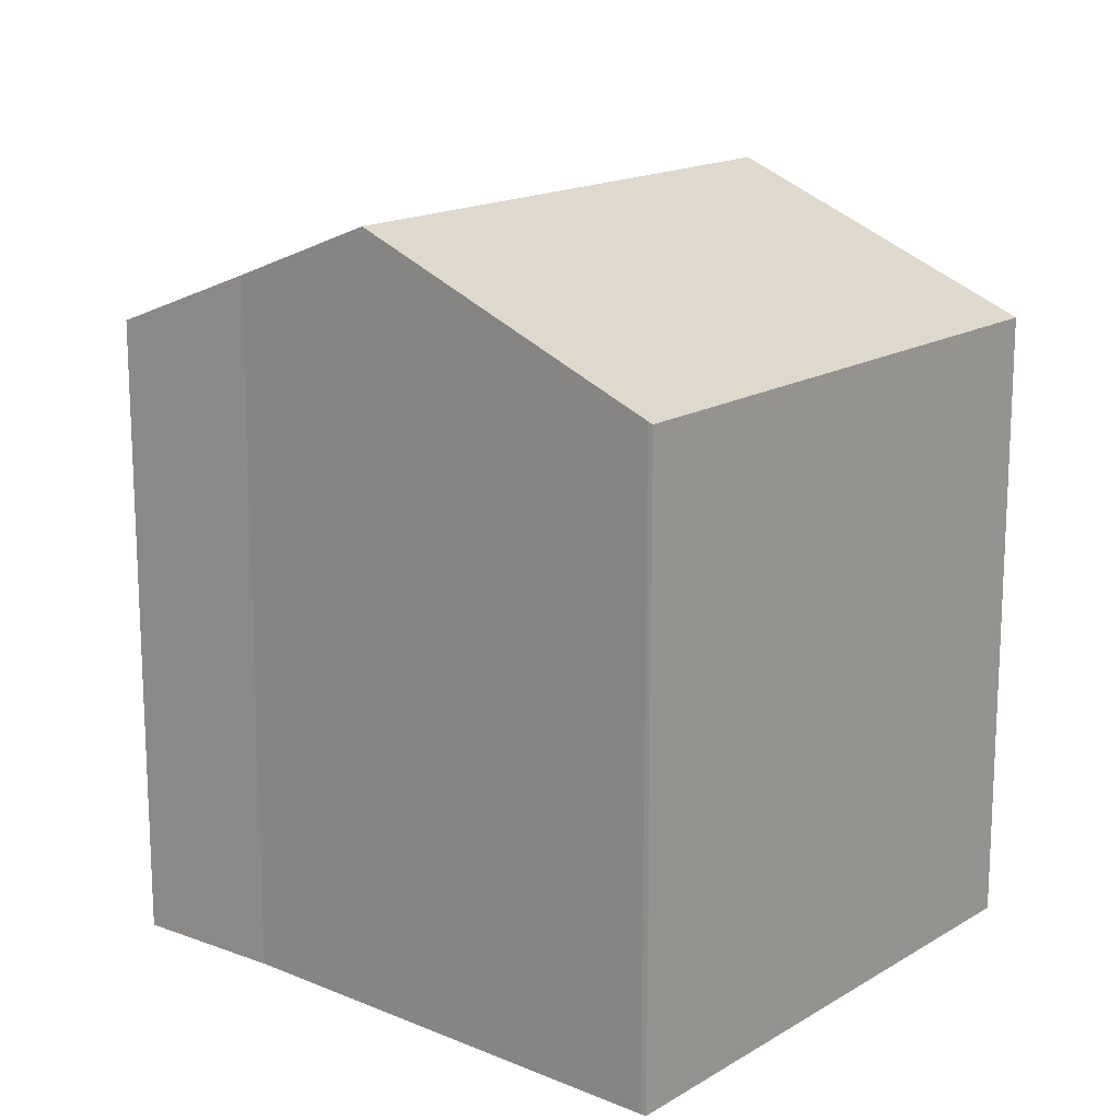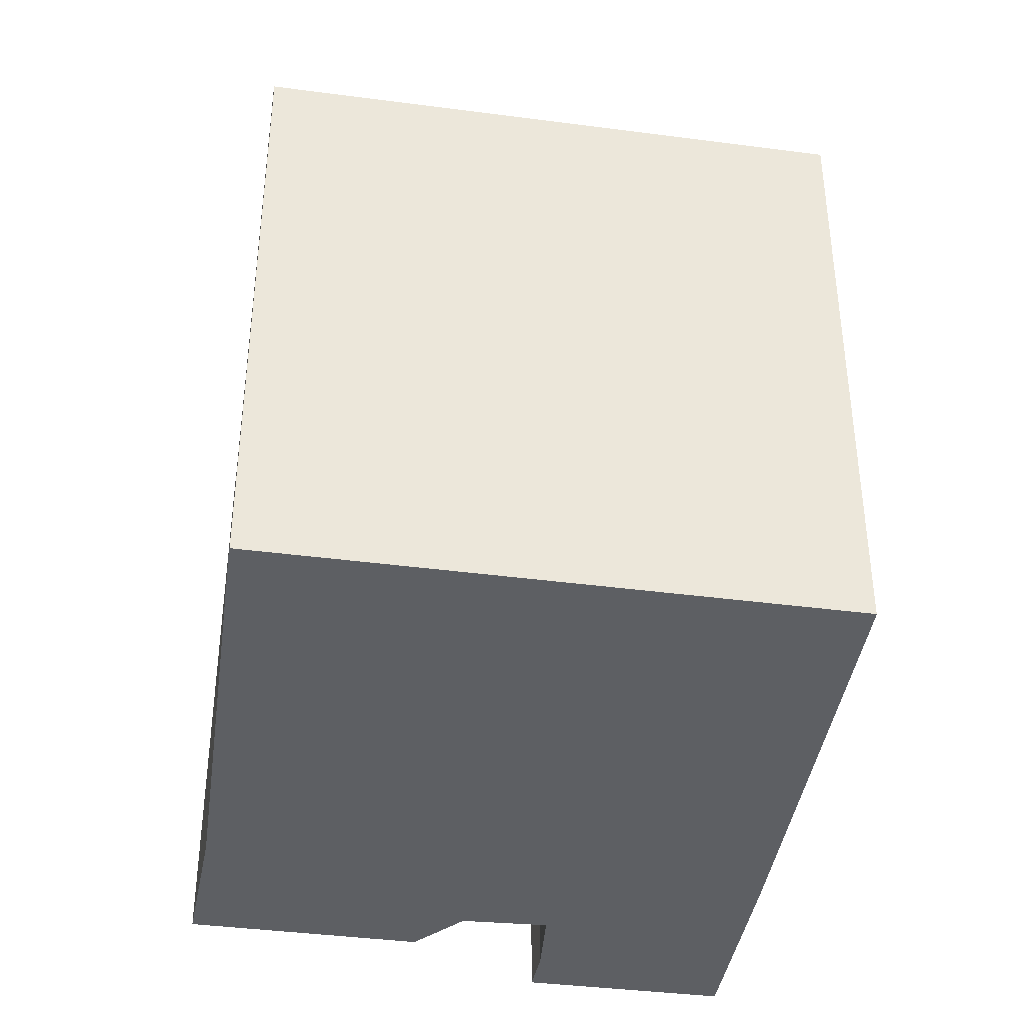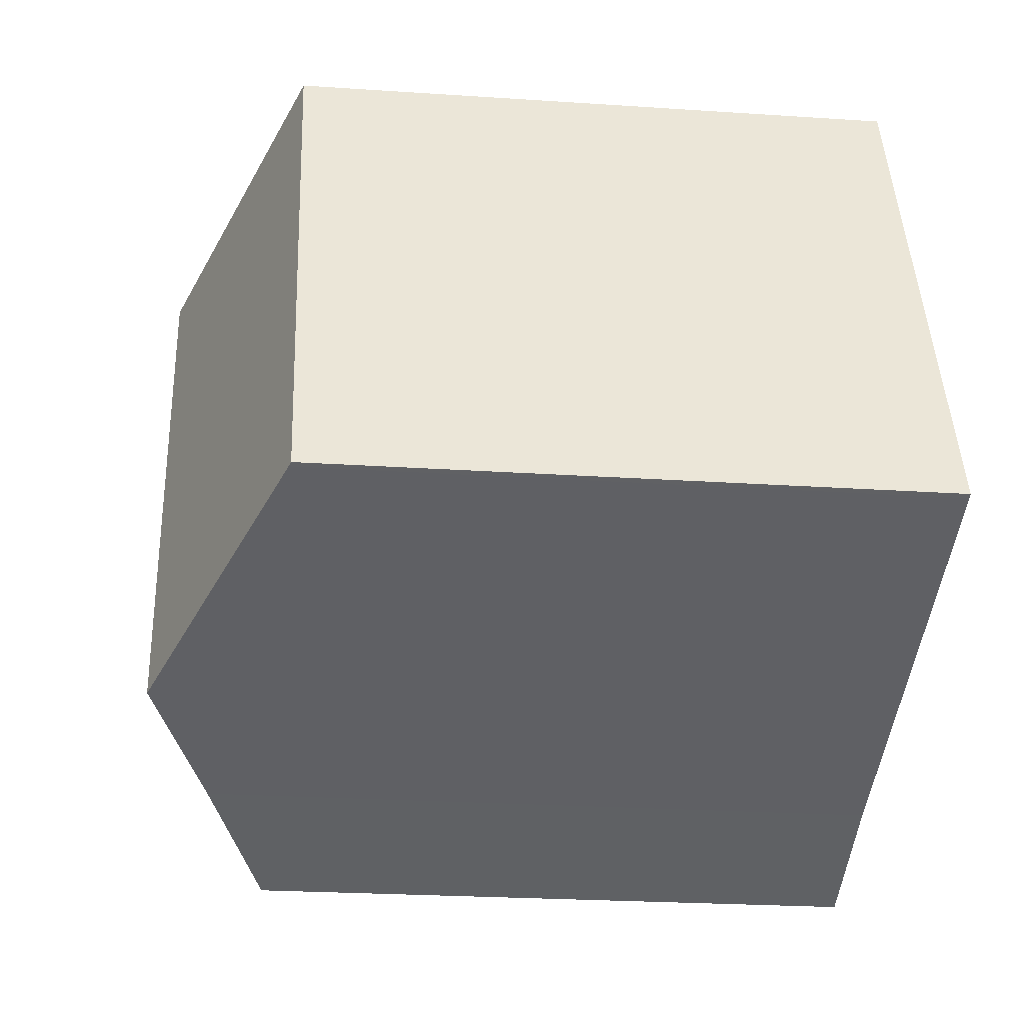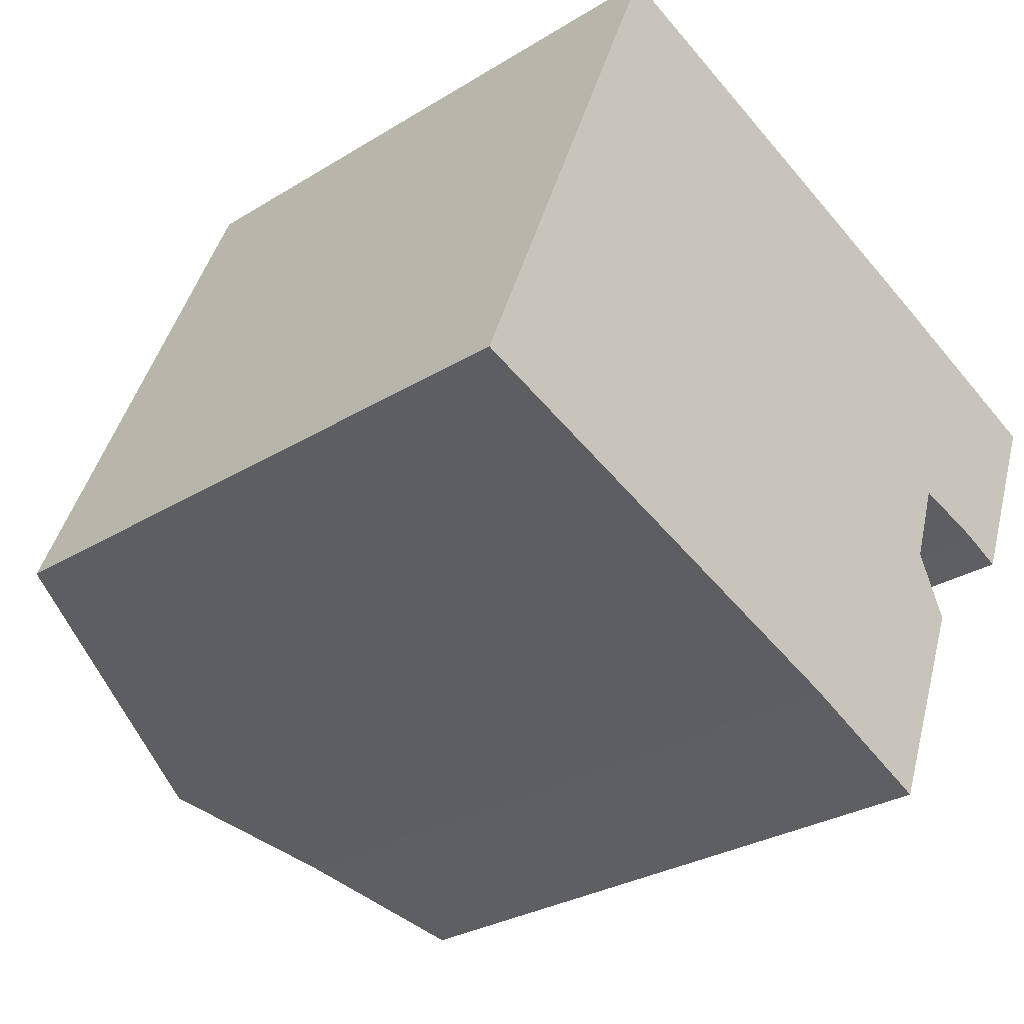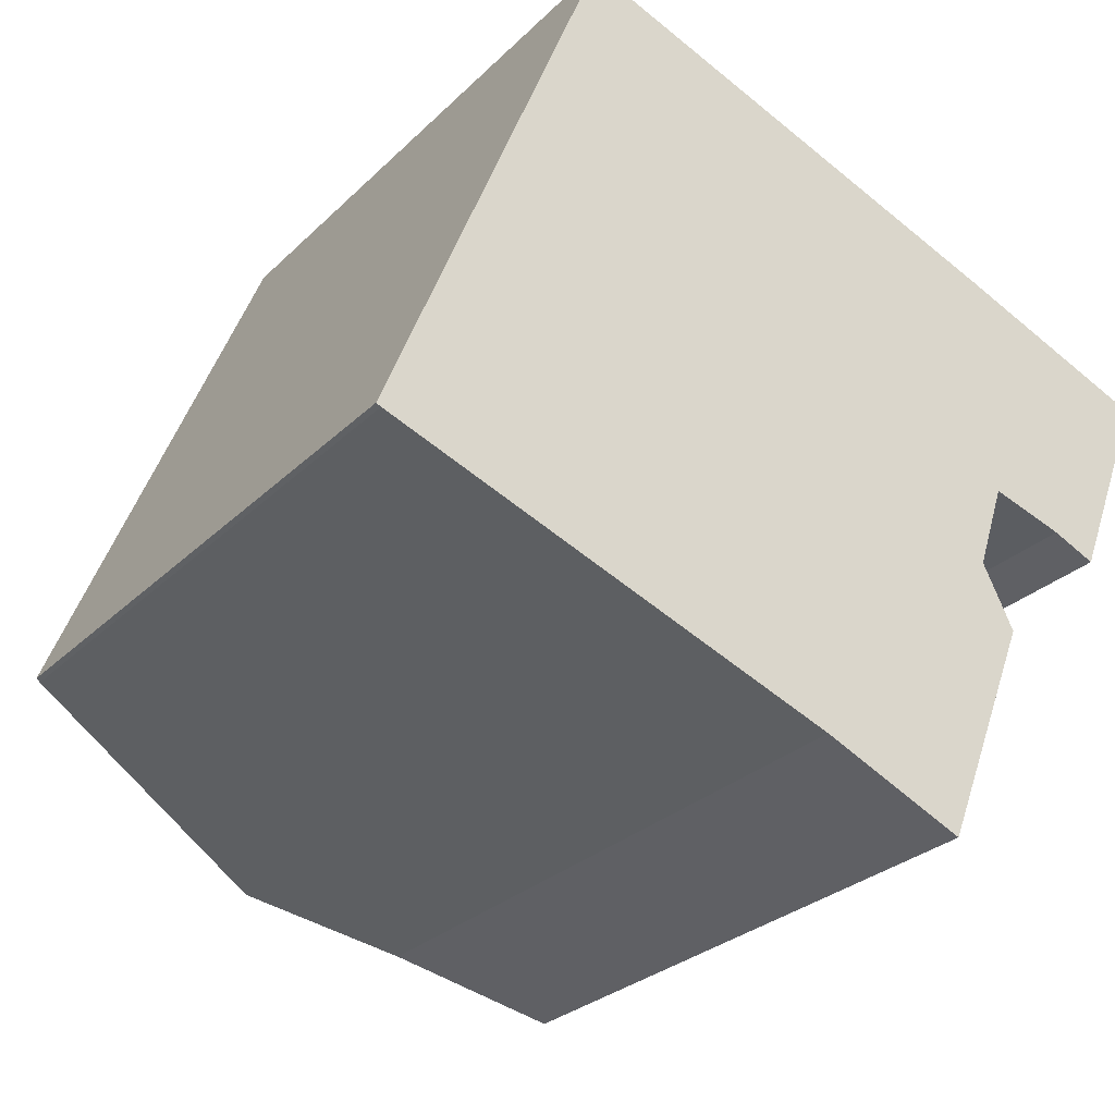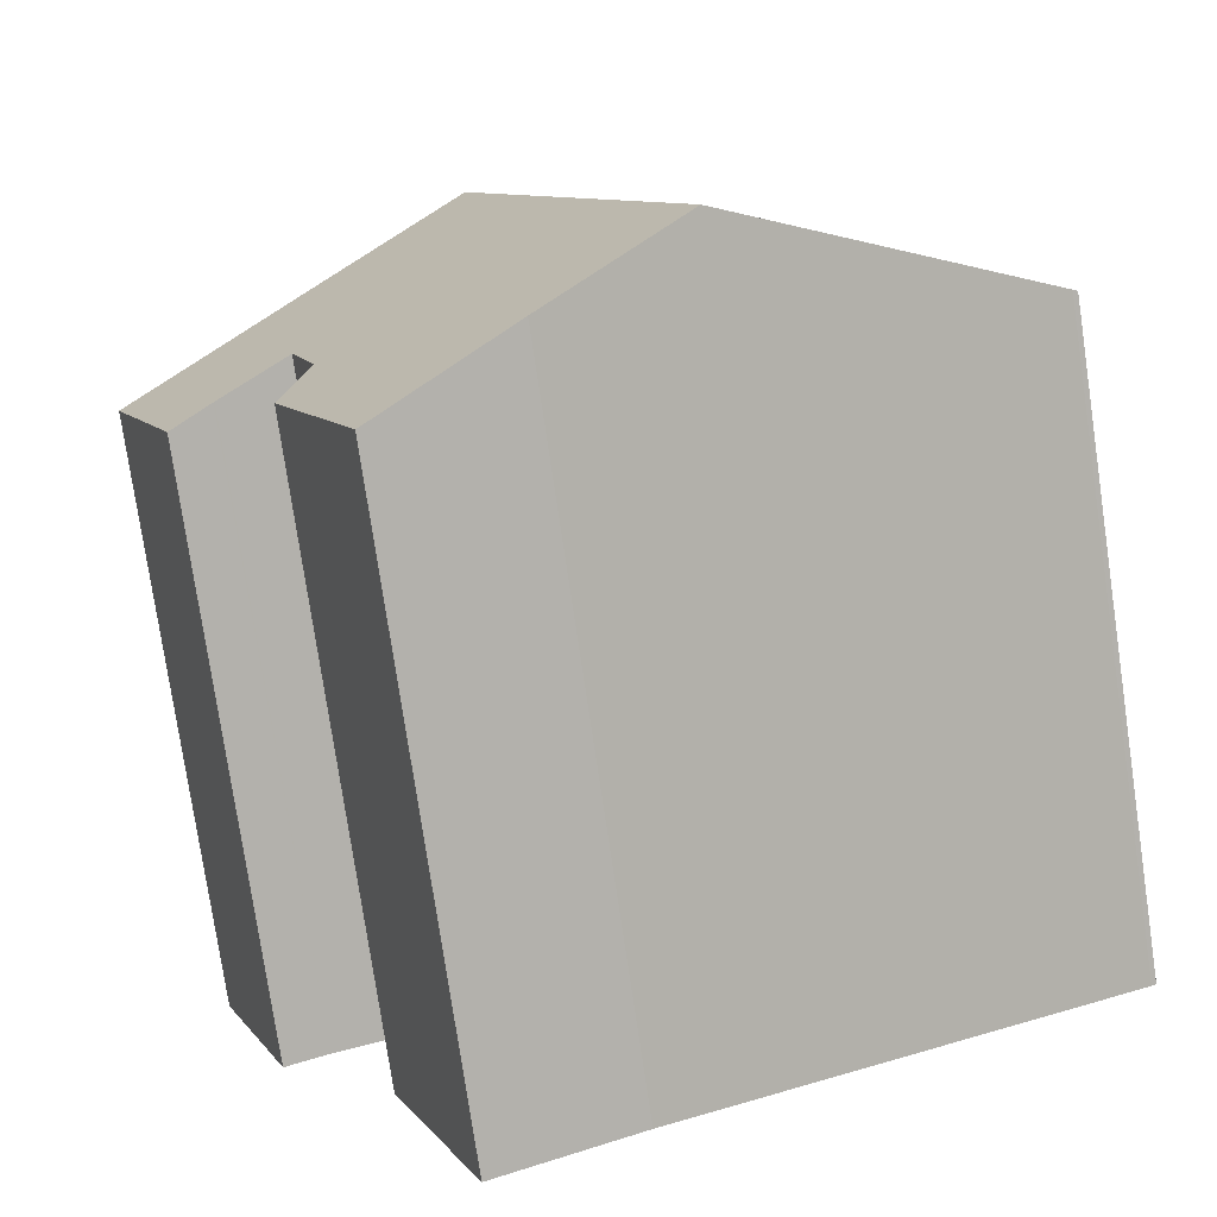
<metadata>
{"format":"obj","ext":"obj","renderer":"f3d","projection":"perspective","resolution":1024,"background":"white","views":[{"elev":16.2,"azim":-119.0,"up":"+Y"},{"elev":-40.4,"azim":-77.4,"up":"+Y"},{"elev":-23.9,"azim":-96.4,"up":"+Z"},{"elev":-28.9,"azim":-47.4,"up":"+Z"},{"elev":-27.8,"azim":-34.9,"up":"+Z"},{"elev":-77.5,"azim":-171.6,"up":"+Z"}]}
</metadata>
<code>
v  8.204 20.08 -3.065
v  6.488 16.94 14.26
v  14 20.08 11.42
v  5.81 16.66 14.51
v  0 16.66 1.02e-15
v  0.639 16.93 -0.25
v  12.15 18.43 -4.533
v  18.33 16.82 -0.216
v  15.96 16.81 -6.186
v  17.48 17.36 1.432
v  18.24 17.42 3.701
v  23.36 16.16 7.775
v  22.44 16.54 8.143
v  22.26 16.62 8.215
v  18 18.41 9.901
v  20.21 16.62 3.098
v  21.34 16.14 2.605
v  20.18 16.63 3.11
v  12.15 2.776e-16 -4.533
v  15.96 3.788e-16 -6.186
v  0.127 16.71 -0.059
v  0.639 1.531e-17 -0.25
v  0.127 3.613e-18 -0.059
v  8.204 1.877e-16 -3.065
v  0 0 0
v  20.18 -1.904e-16 3.11
v  21.34 -1.595e-16 2.605
v  20.21 -1.897e-16 3.098
v  18.24 -2.266e-16 3.701
v  5.81 -8.887e-16 14.51
v  5.93 -8.863e-16 14.47
v  5.93 16.71 14.47
v  22.44 -4.986e-16 8.143
v  6.488 -8.734e-16 14.26
v  14 -6.991e-16 11.42
v  22.26 -5.03e-16 8.215
v  18 -6.063e-16 9.901
v  23.36 -4.761e-16 7.775
v  18.33 1.323e-17 -0.216
v  17.48 -8.768e-17 1.432
g defaultobject
f 1 2 3
f 2 1 4
f 4 1 5
f 5 1 6
f 7 8 9
f 8 7 1
f 8 1 10
f 10 1 3
f 10 3 11
f 11 3 12
f 12 3 13
f 13 3 14
f 14 3 15
f 16 12 17
f 12 16 18
f 12 18 11
f 9 19 7
f 19 9 20
f 19 1 7
f 1 19 6
f 6 19 21
f 21 19 22
f 21 22 23
f 22 19 24
f 23 5 21
f 5 23 25
f 16 26 18
f 26 16 17
f 26 17 27
f 26 27 28
f 18 29 11
f 29 18 26
f 25 4 5
f 4 25 30
f 4 31 32
f 31 4 30
f 31 2 32
f 2 31 3
f 3 31 15
f 15 31 14
f 14 31 13
f 13 31 33
f 33 31 34
f 33 34 35
f 33 35 36
f 36 35 37
f 33 12 13
f 12 33 38
f 38 17 12
f 17 38 27
f 39 9 8
f 9 39 20
f 29 10 11
f 10 29 40
f 40 8 10
f 8 40 39
f 33 27 38
f 27 33 36
f 27 36 37
f 27 37 28
f 28 37 35
f 28 35 26
f 26 35 29
f 29 35 40
f 40 35 34
f 40 34 20
f 20 34 19
f 19 34 31
f 19 31 30
f 19 30 25
f 19 25 24
f 24 25 22
f 22 25 23
f 20 39 40

</code>
